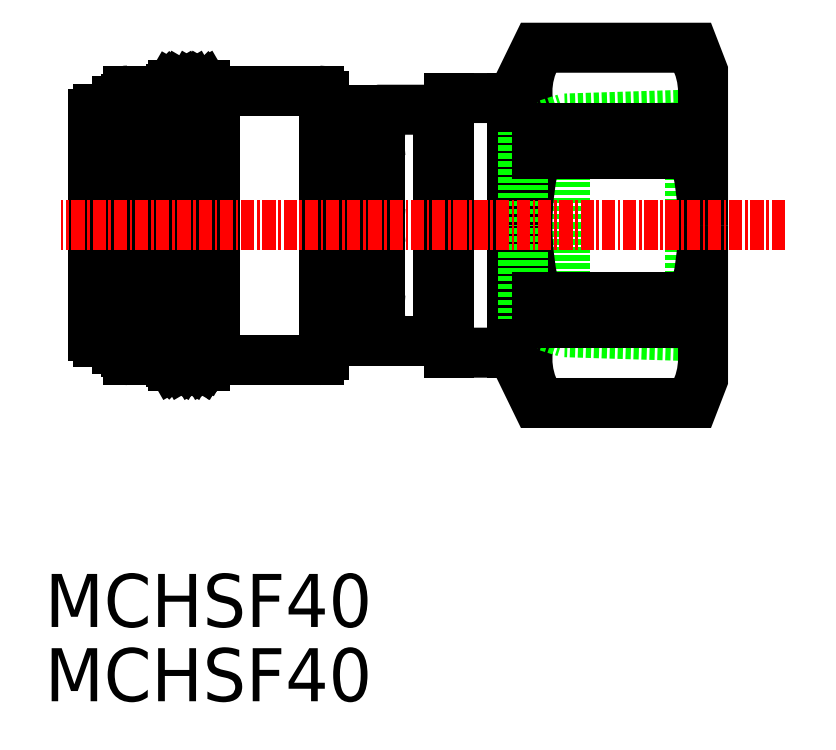
<metadata>
{"format":"dxf","ext":"dxf","renderer":"ezdxf+matplotlib","layout":"modelspace","background":"white","min_lineweight":24,"dpi":150}
</metadata>
<code>
0
SECTION
2
ENTITIES
0
ARC
8
0
10
418.3
20
95.1
30
0
40
0.8
50
90
51
180
0
ARC
8
0
10
418.3
20
96.74
30
0
40
0.8
50
90
51
180
0
ARC
8
0
10
418.3
20
97.3
30
0
40
0.8
50
90
51
180
0
ARC
8
0
10
421.1
20
97.24
30
0
40
0.3
50
2e-06
51
90
0
LINE
8
0
10
421.4
20
97.24
30
0
11
421.4
21
95.9
31
0
0
ARC
8
0
10
421.8
20
96.2
30
0
40
0.3
50
270
51
2e-06
0
LINE
8
0
10
422.1
20
97.8
30
0
11
422.1
21
97.17
31
0
0
LINE
8
0
10
422.1
20
97.17
30
0
11
422.1
21
96.2
31
0
0
ARC
8
0
10
421.8
20
97.8
30
0
40
0.3
50
2e-06
51
90
0
LINE
8
0
10
421.9
20
97.91
30
0
11
421.4
21
97.54
31
0
0
LINE
8
0
10
422.1
20
98.77
30
0
11
422.1
21
98.25
31
0
0
LINE
8
0
10
418.3
20
98.1
30
0
11
421.8
21
98.1
31
0
0
LINE
8
0
10
418.3
20
95.9
30
0
11
421.8
21
95.9
31
0
0
LINE
8
0
10
418.3
20
97.54
30
0
11
421.1
21
97.54
31
0
0
ARC
8
0
10
418.3
20
91.42
30
0
40
0.8
50
90
51
180
0
LINE
8
0
10
421.9
20
92.33
30
0
11
421.5
21
92.16
31
0
0
ARC
8
0
10
421.1
20
88.57
30
0
40
0.3
50
270
51
2e-06
0
LINE
8
0
10
421.8
20
88.27
30
0
11
421.1
21
88.27
31
0
0
ARC
8
0
10
421.8
20
88.57
30
0
40
0.3
50
270
51
2e-06
0
LINE
8
0
10
422.1
20
92.22
30
0
11
422.1
21
88.57
31
0
0
ARC
8
0
10
421.1
20
91.92
30
0
40
0.3
50
2e-06
51
90
0
LINE
8
0
10
421.4
20
91.92
30
0
11
421.4
21
88.57
31
0
0
LINE
8
0
10
418.3
20
92.22
30
0
11
421.1
21
92.22
31
0
0
LINE
8
0
10
418.2
20
88.27
30
0
11
421.1
21
88.27
31
0
0
ARC
8
0
10
418.3
20
91.72
30
0
40
0.8
50
90
51
180
0
ARC
8
0
10
421.8
20
92.22
30
0
40
0.3
50
2e-06
51
90
0
LINE
8
0
10
418.3
20
92.52
30
0
11
421.8
21
92.52
31
0
0
LINE
8
0
10
422.1
20
95.61
30
0
11
422.1
21
92.8
31
0
0
ARC
8
0
10
421.1
20
83.77
30
0
40
0.3
50
2e-06
51
90
0
ARC
8
0
10
421.8
20
83.77
30
0
40
0.3
50
2e-06
51
90
0
LINE
8
0
10
421.8
20
84.07
30
0
11
421.1
21
84.07
31
0
0
LINE
8
0
10
418.2
20
84.07
30
0
11
421.1
21
84.07
31
0
0
ARC
8
0
10
418.3
20
80.92
30
0
40
0.8
50
180
51
270
0
ARC
8
0
10
418.3
20
80.62
30
0
40
0.8
50
180
51
270
0
ARC
8
0
10
421.8
20
80.12
30
0
40
0.3
50
270
51
2e-06
0
LINE
8
0
10
421.9
20
80
30
0
11
421.5
21
80.17
31
0
0
LINE
8
0
10
418.3
20
79.82
30
0
11
421.8
21
79.82
31
0
0
ARC
8
0
10
418.3
20
77.24
30
0
40
0.8
50
180
51
270
0
ARC
8
0
10
418.3
20
75.03
30
0
40
0.8
50
180
51
270
0
ARC
8
0
10
418.3
20
75.6
30
0
40
0.8
50
180
51
270
0
ARC
8
0
10
421.1
20
75.1
30
0
40
0.3
50
270
51
2e-06
0
LINE
8
0
10
421.4
20
75.1
30
0
11
421.4
21
76.44
31
0
0
ARC
8
0
10
421.8
20
76.14
30
0
40
0.3
50
2e-06
51
90
0
LINE
8
0
10
421.9
20
74.42
30
0
11
421.4
21
74.8
31
0
0
ARC
8
0
10
421.8
20
74.53
30
0
40
0.3
50
270
51
2e-06
0
LINE
8
0
10
422.1
20
74.53
30
0
11
422.1
21
75.17
31
0
0
LINE
8
0
10
422.1
20
75.17
30
0
11
422.1
21
76.14
31
0
0
LINE
8
0
10
422.1
20
73.56
30
0
11
422.1
21
74.08
31
0
0
LINE
8
0
10
418.3
20
74.8
30
0
11
421.1
21
74.8
31
0
0
LINE
8
0
10
418.3
20
76.44
30
0
11
421.8
21
76.44
31
0
0
LINE
8
0
10
418.3
20
74.23
30
0
11
421.8
21
74.23
31
0
0
LINE
8
0
10
422.1
20
76.72
30
0
11
422.1
21
79.53
31
0
0
LINE
8
0
10
422.1
20
80.12
30
0
11
422.1
21
83.77
31
0
0
ARC
8
0
10
421.1
20
80.42
30
0
40
0.3
50
270
51
2e-06
0
LINE
8
0
10
421.4
20
80.42
30
0
11
421.4
21
83.77
31
0
0
LINE
8
0
10
418.3
20
80.12
30
0
11
421.1
21
80.12
31
0
0
LINE
8
0
10
425.7
20
99.26
30
0
11
425.4
21
99.42
31
0
0
LINE
8
0
10
423.3
20
72.92
30
0
11
422.5
21
73.38
31
0
0
LINE
8
0
10
424.3
20
72.92
30
0
11
422.5
21
73.95
31
0
0
LINE
8
0
10
425.3
20
72.92
30
0
11
422.5
21
74.53
31
0
0
LINE
8
0
10
425.7
20
73.28
30
0
11
422.5
21
75.11
31
0
0
LINE
8
0
10
425.7
20
73.85
30
0
11
422.5
21
75.69
31
0
0
LINE
8
0
10
425.7
20
74.43
30
0
11
422.5
21
76.26
31
0
0
LINE
8
0
10
425.7
20
75.01
30
0
11
422.5
21
76.84
31
0
0
LINE
8
0
10
425.7
20
75.59
30
0
11
422.5
21
77.42
31
0
0
LINE
8
0
10
425.7
20
76.16
30
0
11
422.5
21
78
31
0
0
LINE
8
0
10
425.7
20
76.74
30
0
11
422.5
21
78.57
31
0
0
LINE
8
0
10
425.7
20
77.32
30
0
11
422.5
21
79.15
31
0
0
LINE
8
0
10
425.7
20
77.9
30
0
11
422.5
21
79.73
31
0
0
LINE
8
0
10
425.7
20
78.47
30
0
11
422.5
21
80.3
31
0
0
LINE
8
0
10
425.7
20
79.05
30
0
11
422.5
21
80.88
31
0
0
LINE
8
0
10
425.7
20
79.63
30
0
11
422.5
21
81.46
31
0
0
LINE
8
0
10
425.7
20
80.21
30
0
11
422.5
21
82.04
31
0
0
LINE
8
0
10
425.7
20
80.78
30
0
11
422.5
21
82.61
31
0
0
LINE
8
0
10
425.7
20
81.36
30
0
11
422.5
21
83.19
31
0
0
LINE
8
0
10
425.7
20
81.94
30
0
11
422.5
21
83.77
31
0
0
LINE
8
0
10
425.7
20
82.51
30
0
11
422.5
21
84.35
31
0
0
LINE
8
0
10
425.7
20
83.09
30
0
11
422.5
21
84.92
31
0
0
LINE
8
0
10
425.7
20
83.67
30
0
11
422.5
21
85.5
31
0
0
LINE
8
0
10
425.7
20
84.25
30
0
11
422.5
21
86.08
31
0
0
LINE
8
0
10
425.7
20
84.82
30
0
11
422.5
21
86.66
31
0
0
LINE
8
0
10
425.7
20
85.4
30
0
11
422.5
21
87.23
31
0
0
LINE
8
0
10
425.7
20
85.98
30
0
11
422.5
21
87.81
31
0
0
LINE
8
0
10
425.7
20
86.56
30
0
11
422.5
21
88.39
31
0
0
LINE
8
0
10
425.7
20
87.13
30
0
11
422.5
21
88.97
31
0
0
LINE
8
0
10
425.7
20
87.71
30
0
11
422.5
21
89.54
31
0
0
LINE
8
0
10
425.7
20
88.29
30
0
11
422.5
21
90.12
31
0
0
LINE
8
0
10
425.7
20
88.87
30
0
11
422.5
21
90.7
31
0
0
LINE
8
0
10
425.7
20
89.44
30
0
11
422.5
21
91.27
31
0
0
LINE
8
0
10
425.7
20
90.02
30
0
11
422.5
21
91.85
31
0
0
LINE
8
0
10
425.7
20
90.6
30
0
11
422.5
21
92.43
31
0
0
LINE
8
0
10
425.7
20
91.17
30
0
11
422.5
21
93.01
31
0
0
LINE
8
0
10
425.7
20
91.75
30
0
11
422.5
21
93.58
31
0
0
LINE
8
0
10
425.7
20
92.33
30
0
11
422.5
21
94.16
31
0
0
LINE
8
0
10
425.7
20
92.91
30
0
11
422.5
21
94.74
31
0
0
LINE
8
0
10
425.7
20
93.48
30
0
11
422.5
21
95.32
31
0
0
LINE
8
0
10
425.7
20
94.06
30
0
11
422.5
21
95.89
31
0
0
LINE
8
0
10
425.7
20
94.64
30
0
11
422.5
21
96.47
31
0
0
LINE
8
0
10
425.7
20
95.22
30
0
11
422.5
21
97.05
31
0
0
LINE
8
0
10
425.7
20
95.79
30
0
11
422.5
21
97.63
31
0
0
LINE
8
0
10
425.7
20
96.37
30
0
11
422.5
21
98.2
31
0
0
LINE
8
0
10
425.7
20
96.95
30
0
11
422.5
21
98.78
31
0
0
LINE
8
0
10
425.7
20
97.53
30
0
11
422.5
21
99.36
31
0
0
LINE
8
0
10
425.7
20
98.1
30
0
11
423.4
21
99.42
31
0
0
LINE
8
0
10
425.7
20
98.68
30
0
11
424.4
21
99.42
31
0
0
LINE
8
0
10
425.7
20
72.92
30
0
11
425.7
21
72.94
31
0
0
LINE
8
0
10
422.5
20
98.82
30
0
11
423.6
21
99.42
31
0
0
LINE
8
0
10
422.5
20
98.24
30
0
11
424.6
21
99.42
31
0
0
LINE
8
0
10
422.5
20
97.66
30
0
11
425.6
21
99.42
31
0
0
LINE
8
0
10
422.5
20
97.09
30
0
11
425.7
21
98.92
31
0
0
LINE
8
0
10
422.5
20
96.51
30
0
11
425.7
21
98.34
31
0
0
LINE
8
0
10
422.5
20
95.93
30
0
11
425.7
21
97.76
31
0
0
LINE
8
0
10
422.5
20
95.36
30
0
11
425.7
21
97.19
31
0
0
LINE
8
0
10
422.5
20
94.78
30
0
11
425.7
21
96.61
31
0
0
LINE
8
0
10
422.5
20
94.2
30
0
11
425.7
21
96.03
31
0
0
LINE
8
0
10
422.5
20
93.62
30
0
11
425.7
21
95.46
31
0
0
LINE
8
0
10
422.5
20
93.05
30
0
11
425.7
21
94.88
31
0
0
LINE
8
0
10
422.5
20
92.47
30
0
11
425.7
21
94.3
31
0
0
LINE
8
0
10
422.5
20
91.89
30
0
11
425.7
21
93.72
31
0
0
LINE
8
0
10
422.5
20
91.31
30
0
11
425.7
21
93.15
31
0
0
LINE
8
0
10
422.5
20
90.74
30
0
11
425.7
21
92.57
31
0
0
LINE
8
0
10
422.5
20
90.16
30
0
11
425.7
21
91.99
31
0
0
LINE
8
0
10
422.5
20
89.58
30
0
11
425.7
21
91.41
31
0
0
LINE
8
0
10
422.5
20
89
30
0
11
425.7
21
90.84
31
0
0
LINE
8
0
10
422.5
20
88.43
30
0
11
425.7
21
90.26
31
0
0
LINE
8
0
10
422.5
20
87.85
30
0
11
425.7
21
89.68
31
0
0
LINE
8
0
10
422.5
20
87.27
30
0
11
425.7
21
89.1
31
0
0
LINE
8
0
10
422.5
20
86.7
30
0
11
425.7
21
88.53
31
0
0
LINE
8
0
10
422.5
20
86.12
30
0
11
425.7
21
87.95
31
0
0
LINE
8
0
10
422.5
20
85.54
30
0
11
425.7
21
87.37
31
0
0
LINE
8
0
10
422.5
20
84.96
30
0
11
425.7
21
86.79
31
0
0
LINE
8
0
10
422.5
20
84.39
30
0
11
425.7
21
86.22
31
0
0
LINE
8
0
10
422.5
20
83.81
30
0
11
425.7
21
85.64
31
0
0
LINE
8
0
10
422.5
20
83.23
30
0
11
425.7
21
85.06
31
0
0
LINE
8
0
10
422.5
20
82.65
30
0
11
425.7
21
84.49
31
0
0
LINE
8
0
10
422.5
20
82.08
30
0
11
425.7
21
83.91
31
0
0
LINE
8
0
10
422.5
20
81.5
30
0
11
425.7
21
83.33
31
0
0
LINE
8
0
10
422.5
20
80.92
30
0
11
425.7
21
82.75
31
0
0
LINE
8
0
10
422.5
20
80.34
30
0
11
425.7
21
82.18
31
0
0
LINE
8
0
10
422.5
20
79.77
30
0
11
425.7
21
81.6
31
0
0
LINE
8
0
10
422.5
20
79.19
30
0
11
425.7
21
81.02
31
0
0
LINE
8
0
10
422.5
20
78.61
30
0
11
425.7
21
80.44
31
0
0
LINE
8
0
10
422.5
20
78.03
30
0
11
425.7
21
79.87
31
0
0
LINE
8
0
10
422.5
20
77.46
30
0
11
425.7
21
79.29
31
0
0
LINE
8
0
10
422.5
20
76.88
30
0
11
425.7
21
78.71
31
0
0
LINE
8
0
10
422.5
20
76.3
30
0
11
425.7
21
78.13
31
0
0
LINE
8
0
10
422.5
20
75.73
30
0
11
425.7
21
77.56
31
0
0
LINE
8
0
10
422.5
20
75.15
30
0
11
425.7
21
76.98
31
0
0
LINE
8
0
10
422.5
20
74.57
30
0
11
425.7
21
76.4
31
0
0
LINE
8
0
10
422.5
20
73.99
30
0
11
425.7
21
75.83
31
0
0
LINE
8
0
10
422.5
20
73.42
30
0
11
425.7
21
75.25
31
0
0
LINE
8
0
10
422.7
20
72.92
30
0
11
425.7
21
74.67
31
0
0
LINE
8
0
10
423.7
20
72.92
30
0
11
425.7
21
74.09
31
0
0
LINE
8
0
10
424.7
20
72.92
30
0
11
425.7
21
73.52
31
0
0
LINE
8
0
10
422.1
20
84.24
30
0
11
422.1
21
86.17
31
0
0
LINE
8
0
10
422.1
20
88.1
30
0
11
422.1
21
86.17
31
0
0
LINE
8
0
10
422.5
20
86.17
30
0
11
422.5
21
99.06
31
0
0
ARC
8
0
10
415.7
20
96.62
30
0
40
0.5
50
90
51
180
0
LINE
8
0
10
415.7
20
97.12
30
0
11
417.5
21
97.12
31
0
0
LINE
8
0
10
415.2
20
86.17
30
0
11
415.2
21
96.62
31
0
0
LINE
8
0
10
417.5
20
86.17
30
0
11
417.5
21
97.17
31
0
0
LINE
8
0
10
417.5
20
86.17
30
0
11
417.5
21
97.17
31
0
0
LINE
8
0
10
426.7
20
86.17
30
0
11
426.7
21
98.52
31
0
0
LINE
8
0
10
425.7
20
86.17
30
0
11
425.7
21
99.02
31
0
0
LINE
8
0
10
417.5
20
86.17
30
0
11
417.5
21
75.17
31
0
0
LINE
8
0
10
417.5
20
86.17
30
0
11
417.5
21
75.17
31
0
0
ARC
8
0
10
415.7
20
75.72
30
0
40
0.5
50
180
51
270
0
LINE
8
0
10
415.7
20
75.22
30
0
11
417.5
21
75.22
31
0
0
LINE
8
0
10
415.2
20
86.17
30
0
11
415.2
21
75.72
31
0
0
LINE
8
0
10
422.5
20
86.17
30
0
11
422.5
21
73.27
31
0
0
LINE
8
0
10
426.7
20
86.17
30
0
11
426.7
21
73.81
31
0
0
LINE
8
0
10
425.7
20
86.17
30
0
11
425.7
21
73.31
31
0
0
ARC
8
0
10
439
20
95.35
30
0
40
0.3
50
180
51
270
0
LINE
8
0
10
438.7
20
95.35
30
0
11
438.7
21
96.94
31
0
0
LINE
8
0
10
441.7
20
96.94
30
0
11
441.7
21
95.35
31
0
0
ARC
8
0
10
441.4
20
95.35
30
0
40
0.3
50
270
51
2e-06
0
LINE
8
0
10
441.4
20
95.05
30
0
11
439
21
95.05
31
0
0
ARC
8
0
10
438.4
20
95.15
30
0
40
0.3
50
180
51
270
0
LINE
8
0
10
438.1
20
95.15
30
0
11
438.1
21
97.07
31
0
0
LINE
8
0
10
442.3
20
97.07
30
0
11
442.3
21
95.15
31
0
0
ARC
8
0
10
442
20
95.15
30
0
40
0.3
50
270
51
2e-06
0
LINE
8
0
10
442
20
94.85
30
0
11
438.4
21
94.85
31
0
0
ARC
8
0
10
442
20
87.85
30
0
40
0.3
50
270
51
2e-06
0
LINE
8
0
10
442
20
87.55
30
0
11
438.4
21
87.55
31
0
0
ARC
8
0
10
438.4
20
87.85
30
0
40
0.3
50
180
51
270
0
LINE
8
0
10
438.1
20
87.85
30
0
11
438.1
21
90.24
31
0
0
LINE
8
0
10
442.3
20
90.24
30
0
11
442.3
21
87.85
31
0
0
ARC
8
0
10
441.4
20
88.15
30
0
40
0.3
50
270
51
2e-06
0
LINE
8
0
10
441.4
20
87.85
30
0
11
439
21
87.85
31
0
0
ARC
8
0
10
439
20
88.15
30
0
40
0.3
50
180
51
270
0
LINE
8
0
10
438.7
20
88.15
30
0
11
438.7
21
90.24
31
0
0
LINE
8
0
10
441.7
20
90.24
30
0
11
441.7
21
88.15
31
0
0
ARC
8
0
10
442
20
92.63
30
0
40
0.3
50
2e-06
51
90
0
LINE
8
0
10
442
20
92.93
30
0
11
438.4
21
92.93
31
0
0
ARC
8
0
10
438.4
20
92.63
30
0
40
0.3
50
90
51
180
0
LINE
8
0
10
438.1
20
92.63
30
0
11
438.1
21
90.24
31
0
0
LINE
8
0
10
442.3
20
90.24
30
0
11
442.3
21
92.63
31
0
0
ARC
8
0
10
441.4
20
92.33
30
0
40
0.3
50
2e-06
51
90
0
LINE
8
0
10
441.4
20
92.63
30
0
11
439
21
92.63
31
0
0
ARC
8
0
10
439
20
92.33
30
0
40
0.3
50
90
51
180
0
LINE
8
0
10
438.7
20
92.33
30
0
11
438.7
21
90.24
31
0
0
LINE
8
0
10
441.7
20
90.24
30
0
11
441.7
21
92.33
31
0
0
ARC
8
0
10
441.4
20
80
30
0
40
0.3
50
270
51
2e-06
0
LINE
8
0
10
441.4
20
79.7
30
0
11
439
21
79.7
31
0
0
ARC
8
0
10
439
20
80
30
0
40
0.3
50
180
51
270
0
LINE
8
0
10
438.7
20
80
30
0
11
438.7
21
82.09
31
0
0
LINE
8
0
10
441.7
20
82.09
30
0
11
441.7
21
80
31
0
0
ARC
8
0
10
442
20
79.7
30
0
40
0.3
50
270
51
2e-06
0
LINE
8
0
10
442
20
79.4
30
0
11
438.4
21
79.4
31
0
0
ARC
8
0
10
438.4
20
79.7
30
0
40
0.3
50
180
51
270
0
LINE
8
0
10
438.1
20
79.7
30
0
11
438.1
21
82.09
31
0
0
LINE
8
0
10
442.3
20
82.09
30
0
11
442.3
21
79.7
31
0
0
ARC
8
0
10
439
20
76.98
30
0
40
0.3
50
90
51
180
0
LINE
8
0
10
438.7
20
76.98
30
0
11
438.7
21
75.39
31
0
0
LINE
8
0
10
441.7
20
75.39
30
0
11
441.7
21
76.98
31
0
0
ARC
8
0
10
441.4
20
76.98
30
0
40
0.3
50
2e-06
51
90
0
LINE
8
0
10
441.4
20
77.28
30
0
11
439
21
77.28
31
0
0
ARC
8
0
10
438.4
20
77.18
30
0
40
0.3
50
90
51
180
0
LINE
8
0
10
438.1
20
77.18
30
0
11
438.1
21
75.27
31
0
0
LINE
8
0
10
442.3
20
75.27
30
0
11
442.3
21
77.18
31
0
0
ARC
8
0
10
442
20
77.18
30
0
40
0.3
50
2e-06
51
90
0
LINE
8
0
10
442
20
77.48
30
0
11
438.4
21
77.48
31
0
0
ARC
8
0
10
441.4
20
84.18
30
0
40
0.3
50
2e-06
51
90
0
LINE
8
0
10
441.4
20
84.48
30
0
11
439
21
84.48
31
0
0
ARC
8
0
10
439
20
84.18
30
0
40
0.3
50
90
51
180
0
LINE
8
0
10
438.7
20
84.18
30
0
11
438.7
21
82.09
31
0
0
LINE
8
0
10
441.7
20
82.09
30
0
11
441.7
21
84.18
31
0
0
ARC
8
0
10
442
20
84.48
30
0
40
0.3
50
2e-06
51
90
0
LINE
8
0
10
442
20
84.78
30
0
11
438.4
21
84.78
31
0
0
ARC
8
0
10
438.4
20
84.48
30
0
40
0.3
50
90
51
180
0
LINE
8
0
10
438.1
20
84.48
30
0
11
438.1
21
82.09
31
0
0
LINE
8
0
10
442.3
20
82.09
30
0
11
442.3
21
84.48
31
0
0
ARC
8
0
10
463.3
20
73.58
30
0
40
7.155
50
151.5
51
208.5
0
LINE
8
0
10
459.7
20
76.1
30
0
11
459.7
21
86.17
31
0
0
LINE
8
0
10
459.7
20
96.24
30
0
11
459.7
21
86.17
31
0
0
LINE
8
0
10
447.7
20
97.07
30
0
11
447.7
21
86.17
31
0
0
LINE
8
0
10
448.8
20
98.17
30
0
11
448.8
21
86.17
31
0
0
ARC
8
0
10
483
20
86.17
30
0
40
26.85
50
165.4
51
180
0
LINE
8
0
10
454.7
20
97.07
30
0
11
454.7
21
86.17
31
0
0
LINE
8
0
10
454.7
20
98.17
30
0
11
454.7
21
86.17
31
0
0
LINE
8
0
10
447.7
20
75.27
30
0
11
447.7
21
86.17
31
0
0
LINE
8
0
10
448.8
20
74.17
30
0
11
448.8
21
86.17
31
0
0
ARC
8
0
10
483
20
86.17
30
0
40
26.85
50
180
51
194.6
0
LINE
8
0
10
454.7
20
74.17
30
0
11
454.7
21
86.17
31
0
0
LINE
8
0
10
454.7
20
75.27
30
0
11
454.7
21
86.17
31
0
0
ARC
8
0
10
418.5
20
74.47
30
0
40
1
50
180
51
270
0
LINE
8
0
10
418.5
20
73.47
30
0
11
421.8
21
73.47
31
0
0
ARC
8
0
10
421.8
20
72.97
30
0
40
0.5
50
45
51
90
0
LINE
8
0
10
422.1
20
73.32
30
0
11
422.4
21
73.06
31
0
0
ARC
8
0
10
422.7
20
73.42
30
0
40
0.5
50
225
51
270
0
LINE
8
0
10
422.7
20
72.92
30
0
11
425.7
21
72.92
31
0
0
ARC
8
0
10
425.7
20
73.42
30
0
40
0.5
50
270
51
315
0
LINE
8
0
10
426.1
20
73.06
30
0
11
426.3
21
73.32
31
0
0
ARC
8
0
10
426.7
20
72.97
30
0
40
0.5
50
90
51
135
0
LINE
8
0
10
426.7
20
73.47
30
0
11
436.5
21
73.47
31
0
0
ARC
8
0
10
436.5
20
73.97
30
0
40
0.5
50
270
51
2e-06
0
LINE
8
0
10
437
20
73.97
30
0
11
437
21
86.17
31
0
0
LINE
8
0
10
417.5
20
86.17
30
0
11
417.5
21
74.47
31
0
0
ARC
8
0
10
418.5
20
97.87
30
0
40
1
50
90
51
180
0
LINE
8
0
10
418.5
20
98.87
30
0
11
421.8
21
98.87
31
0
0
ARC
8
0
10
421.8
20
99.37
30
0
40
0.5
50
270
51
315
0
LINE
8
0
10
422.1
20
99.01
30
0
11
422.4
21
99.27
31
0
0
ARC
8
0
10
422.7
20
98.92
30
0
40
0.5
50
90
51
135
0
LINE
8
0
10
422.7
20
99.42
30
0
11
425.7
21
99.42
31
0
0
ARC
8
0
10
425.7
20
98.92
30
0
40
0.5
50
45
51
90
0
LINE
8
0
10
426.1
20
99.27
30
0
11
426.3
21
99.01
31
0
0
ARC
8
0
10
426.7
20
99.37
30
0
40
0.5
50
225
51
270
0
LINE
8
0
10
426.7
20
98.87
30
0
11
436.5
21
98.87
31
0
0
ARC
8
0
10
436.5
20
98.37
30
0
40
0.5
50
2e-06
51
90
0
LINE
8
0
10
437
20
98.37
30
0
11
437
21
86.17
31
0
0
LINE
8
0
10
417.5
20
86.17
30
0
11
417.5
21
97.87
31
0
0
ARC
8
0
10
463.3
20
98.75
30
0
40
7.155
50
151.5
51
208.5
0
ARC
8
0
10
465.5
20
73.58
30
0
40
7.155
50
331.5
51
28.48
0
LINE
8
0
10
471.5
20
76.89
30
0
11
471.5
21
86.17
31
0
0
LINE
8
0
10
471.5
20
95.44
30
0
11
471.5
21
86.17
31
0
0
ARC
8
0
10
445.8
20
86.17
30
0
40
26.85
50
360
51
14.59
0
ARC
8
0
10
445.8
20
86.17
30
0
40
26.85
50
345.4
51
2e-06
0
ARC
8
0
10
465.5
20
98.75
30
0
40
7.155
50
331.5
51
28.48
0
POLYLINE
8
0
66
     1
10
0
20
0
30
0
0
VERTEX
8
0
10
472.7
20
75.69
30
0
0
VERTEX
8
0
10
459.7
20
76.1
30
0
0
VERTEX
8
0
10
455.7
20
77.38
30
0
0
SEQEND
8
0
0
POLYLINE
8
0
66
     1
10
0
20
0
30
0
0
VERTEX
8
0
10
472.7
20
75.69
30
0
0
VERTEX
8
0
10
471.5
20
76.89
30
0
0
VERTEX
8
0
10
455.7
20
77.38
30
0
0
VERTEX
8
0
10
455.7
20
86.17
30
0
0
SEQEND
8
0
0
POLYLINE
8
0
66
     1
10
0
20
0
30
0
0
VERTEX
8
0
10
472.7
20
96.64
30
0
0
VERTEX
8
0
10
471.5
20
95.44
30
0
0
VERTEX
8
0
10
455.7
20
94.95
30
0
0
VERTEX
8
0
10
455.7
20
86.17
30
0
0
SEQEND
8
0
0
POLYLINE
8
0
66
     1
10
0
20
0
30
0
0
VERTEX
8
0
10
472.7
20
96.64
30
0
0
VERTEX
8
0
10
459.7
20
96.24
30
0
0
VERTEX
8
0
10
455.7
20
94.95
30
0
0
SEQEND
8
0
0
POLYLINE
8
0
66
     1
10
0
20
0
30
0
70
     1
0
VERTEX
8
0
10
471.8
20
76.99
30
0
0
VERTEX
8
0
10
457
20
76.99
30
0
0
VERTEX
8
0
10
457
20
79.4
30
0
0
VERTEX
8
0
10
471.8
20
79.4
30
0
0
SEQEND
8
0
0
POLYLINE
8
0
66
     1
10
0
20
0
30
0
70
     1
0
VERTEX
8
0
10
471.8
20
95.34
30
0
0
VERTEX
8
0
10
457
20
95.34
30
0
0
VERTEX
8
0
10
457
20
92.93
30
0
0
VERTEX
8
0
10
471.8
20
92.93
30
0
0
SEQEND
8
0
0
POLYLINE
8
0
66
     1
10
0
20
0
30
0
0
VERTEX
8
0
10
437
20
97.07
30
0
0
VERTEX
8
0
10
438.1
20
97.07
30
0
0
VERTEX
8
0
10
438.7
20
96.94
30
0
0
VERTEX
8
0
10
441.7
20
96.94
30
0
0
VERTEX
8
0
10
442.3
20
97.07
30
0
0
VERTEX
8
0
10
447.7
20
97.07
30
0
0
VERTEX
8
0
10
448.8
20
98.17
30
0
0
VERTEX
8
0
10
454.7
20
98.17
30
0
0
VERTEX
8
0
10
457
20
102.9
30
0
0
VERTEX
8
0
10
471.8
20
102.9
30
0
0
VERTEX
8
0
10
472.7
20
100.7
30
0
0
VERTEX
8
0
10
472.7
20
86.17
30
0
0
SEQEND
8
0
0
POLYLINE
8
0
66
     1
10
0
20
0
30
0
0
VERTEX
8
0
10
437
20
75.27
30
0
0
VERTEX
8
0
10
438.1
20
75.27
30
0
0
VERTEX
8
0
10
438.7
20
75.39
30
0
0
VERTEX
8
0
10
441.7
20
75.39
30
0
0
VERTEX
8
0
10
442.3
20
75.27
30
0
0
VERTEX
8
0
10
447.7
20
75.27
30
0
0
VERTEX
8
0
10
448.8
20
74.17
30
0
0
VERTEX
8
0
10
454.7
20
74.17
30
0
0
VERTEX
8
0
10
457
20
69.42
30
0
0
VERTEX
8
0
10
471.8
20
69.42
30
0
0
VERTEX
8
0
10
472.7
20
71.67
30
0
0
VERTEX
8
0
10
472.7
20
86.17
30
0
0
SEQEND
8
0
0
LINE
8
CENTER
10
480.4
20
86.17
30
0
11
412.2
21
86.17
31
0
0
TEXT
8
0
10
410.7
20
40.55
30
0
40
5
1
MCHSF40
41
1.042
11
410.7
21
39.88
31
0
73
     1
0
TEXT
8
0
10
410.7
20
47.55
30
0
40
5
1
MCHSF40
41
1.042
11
410.7
21
46.88
31
0
73
     1
0
ENDSEC
0
EOF

</code>
